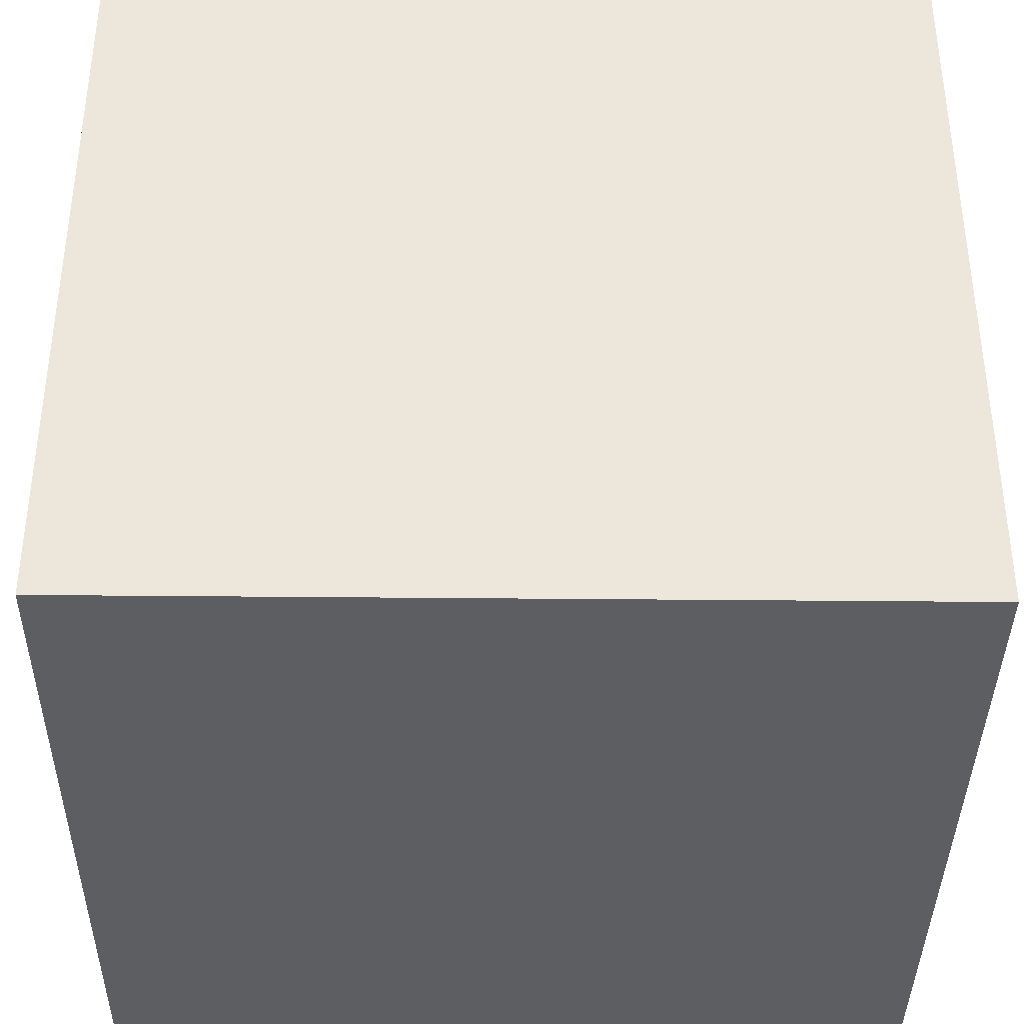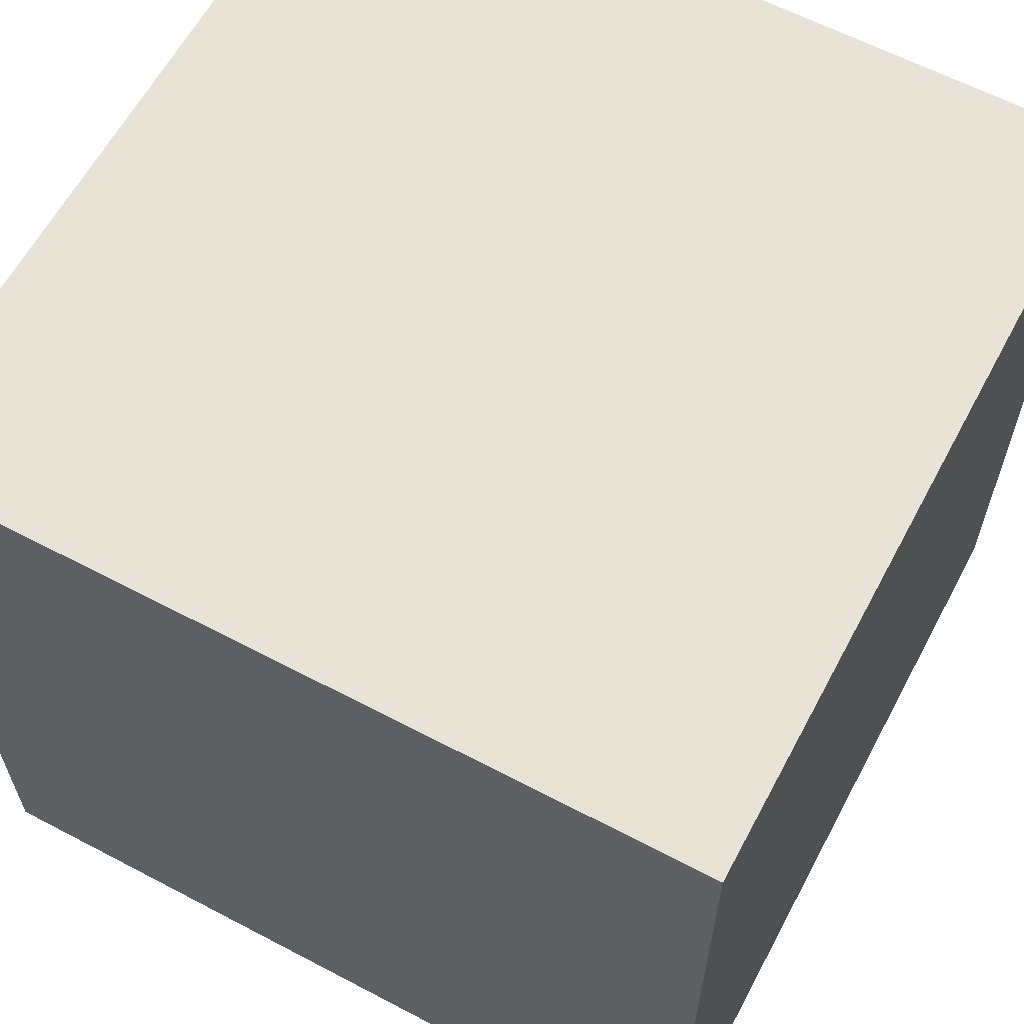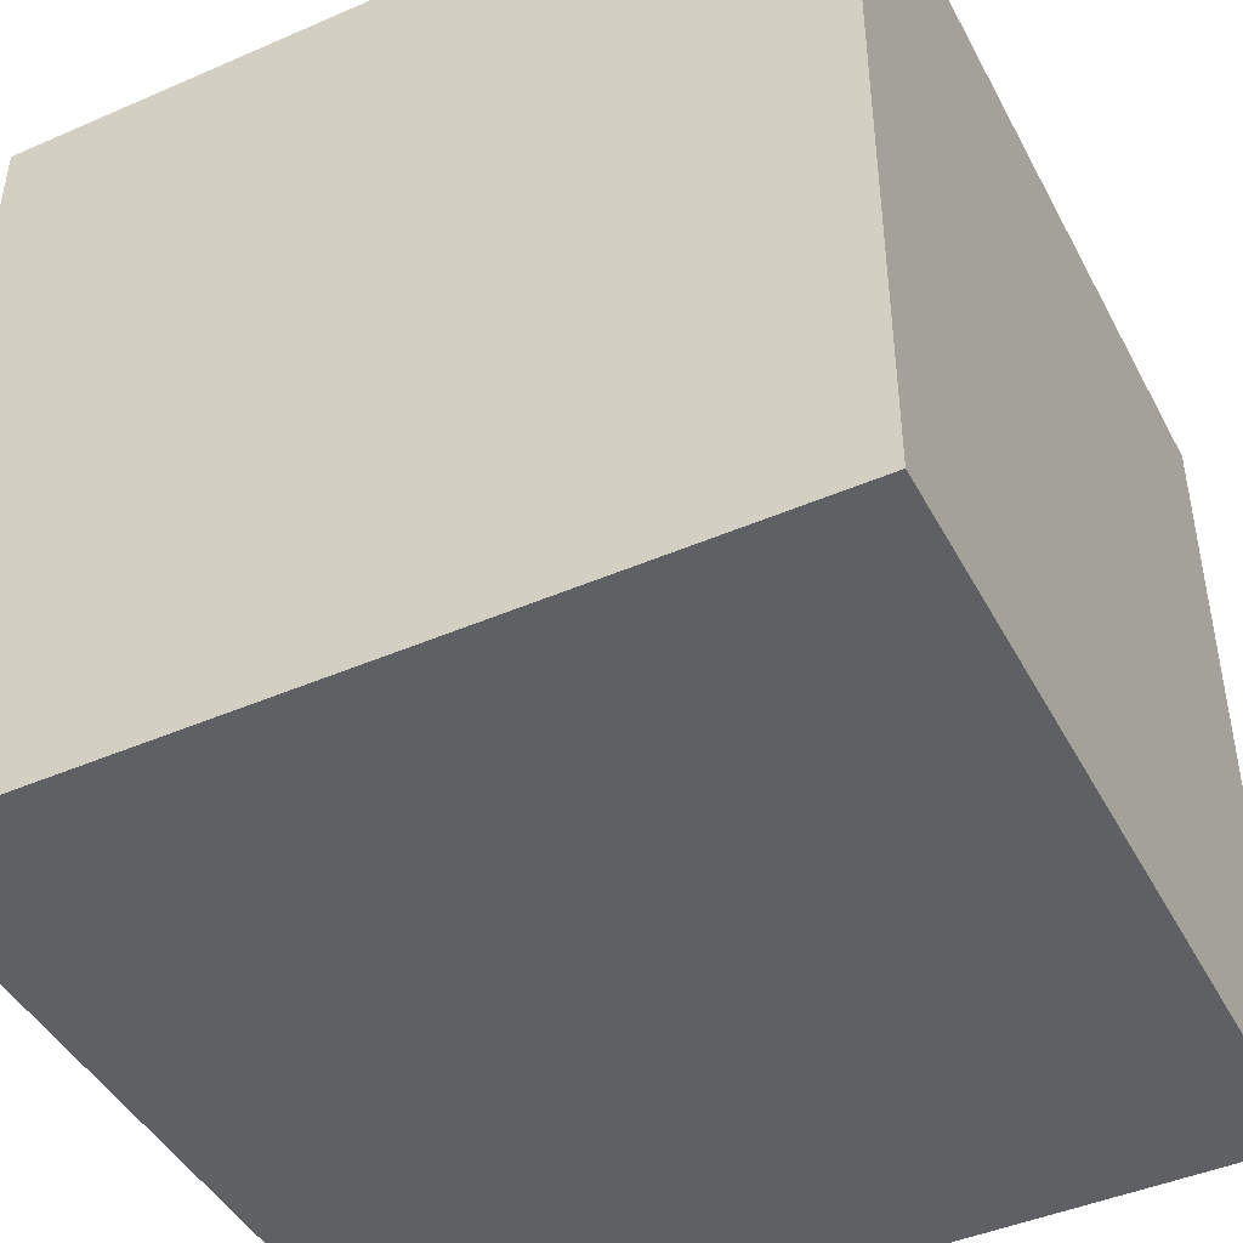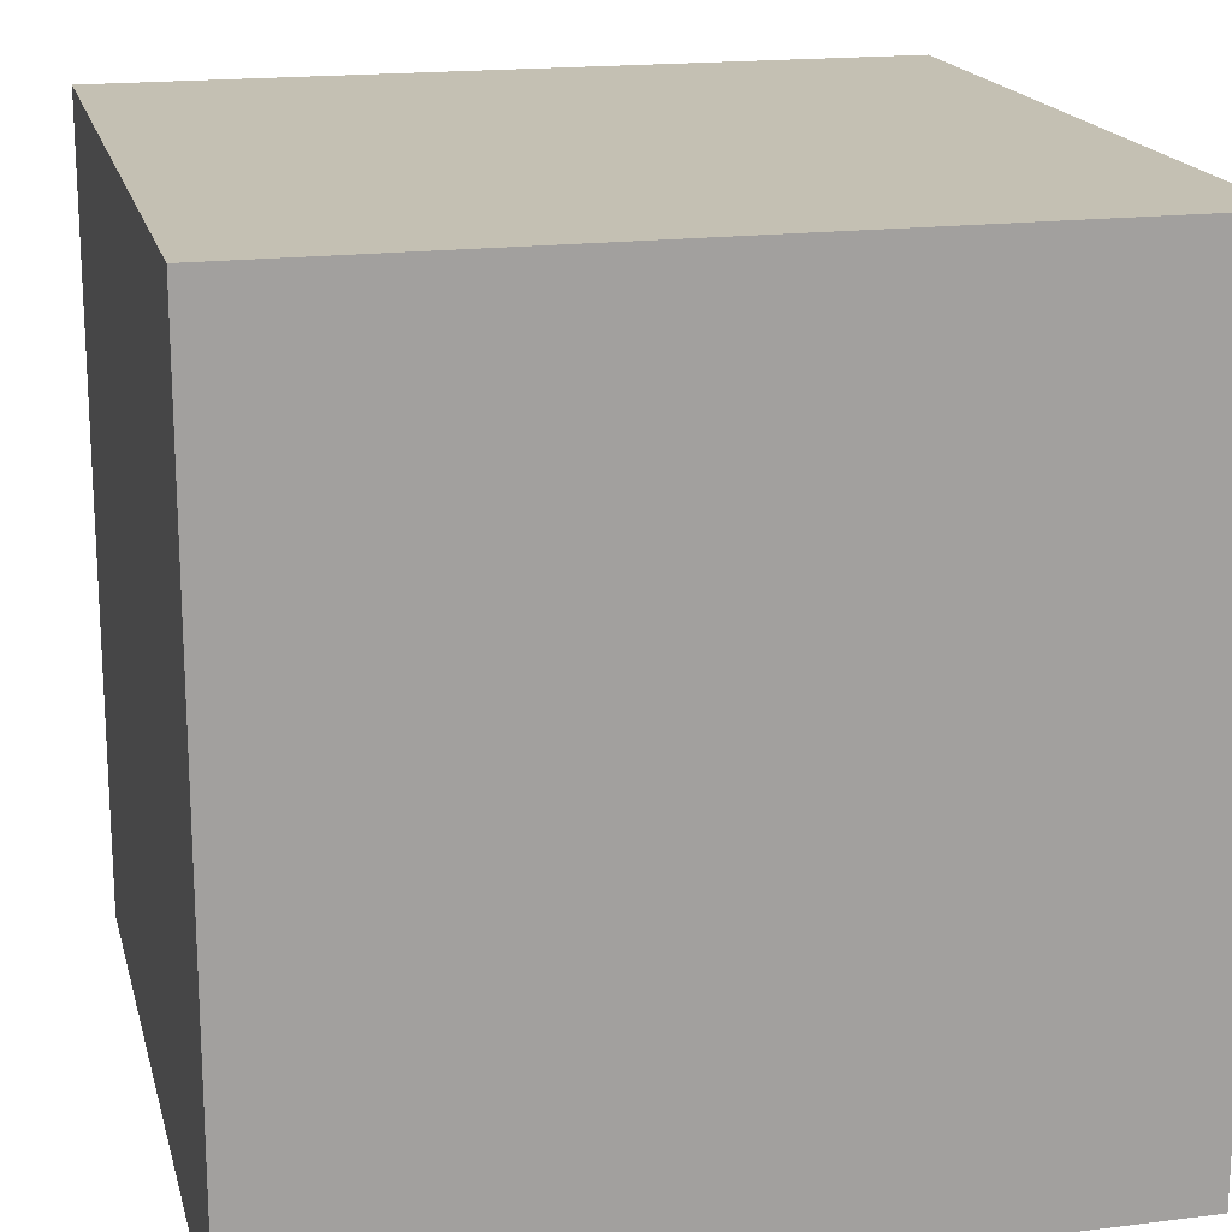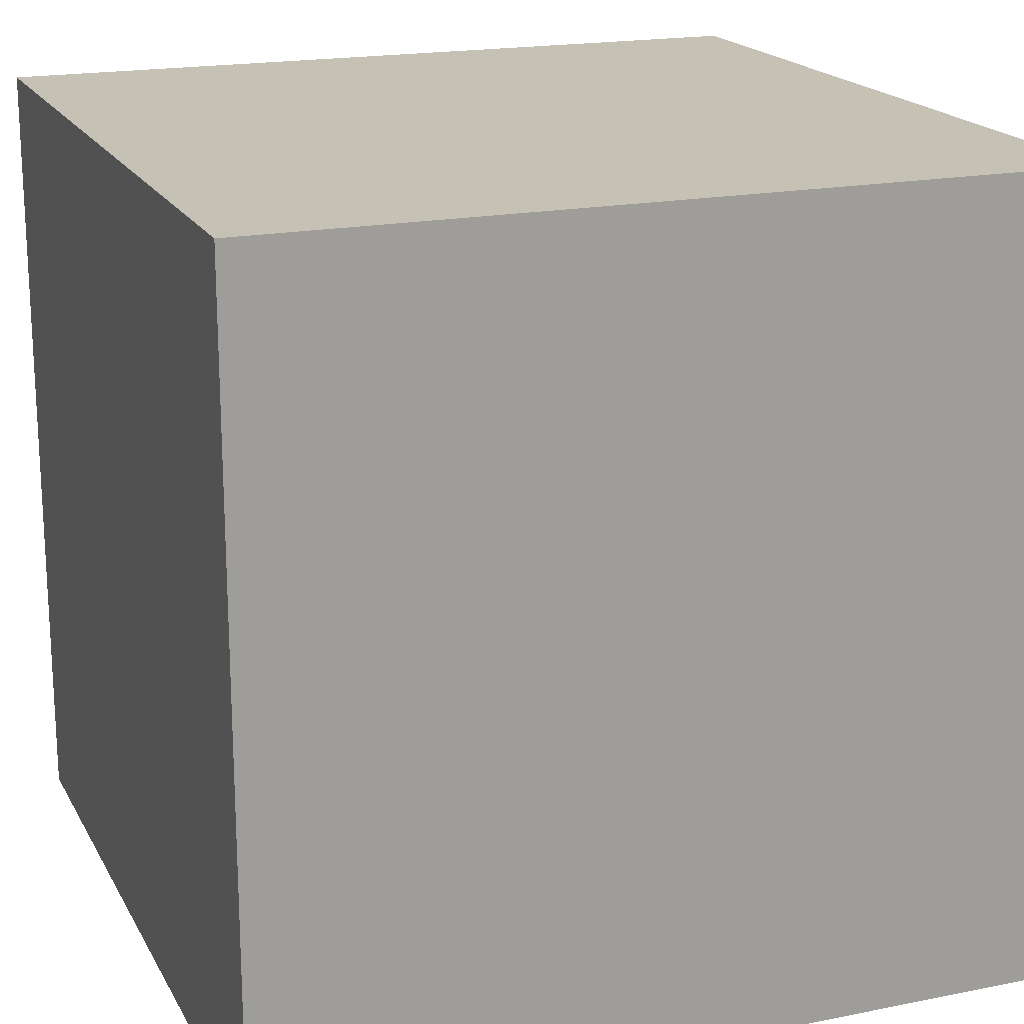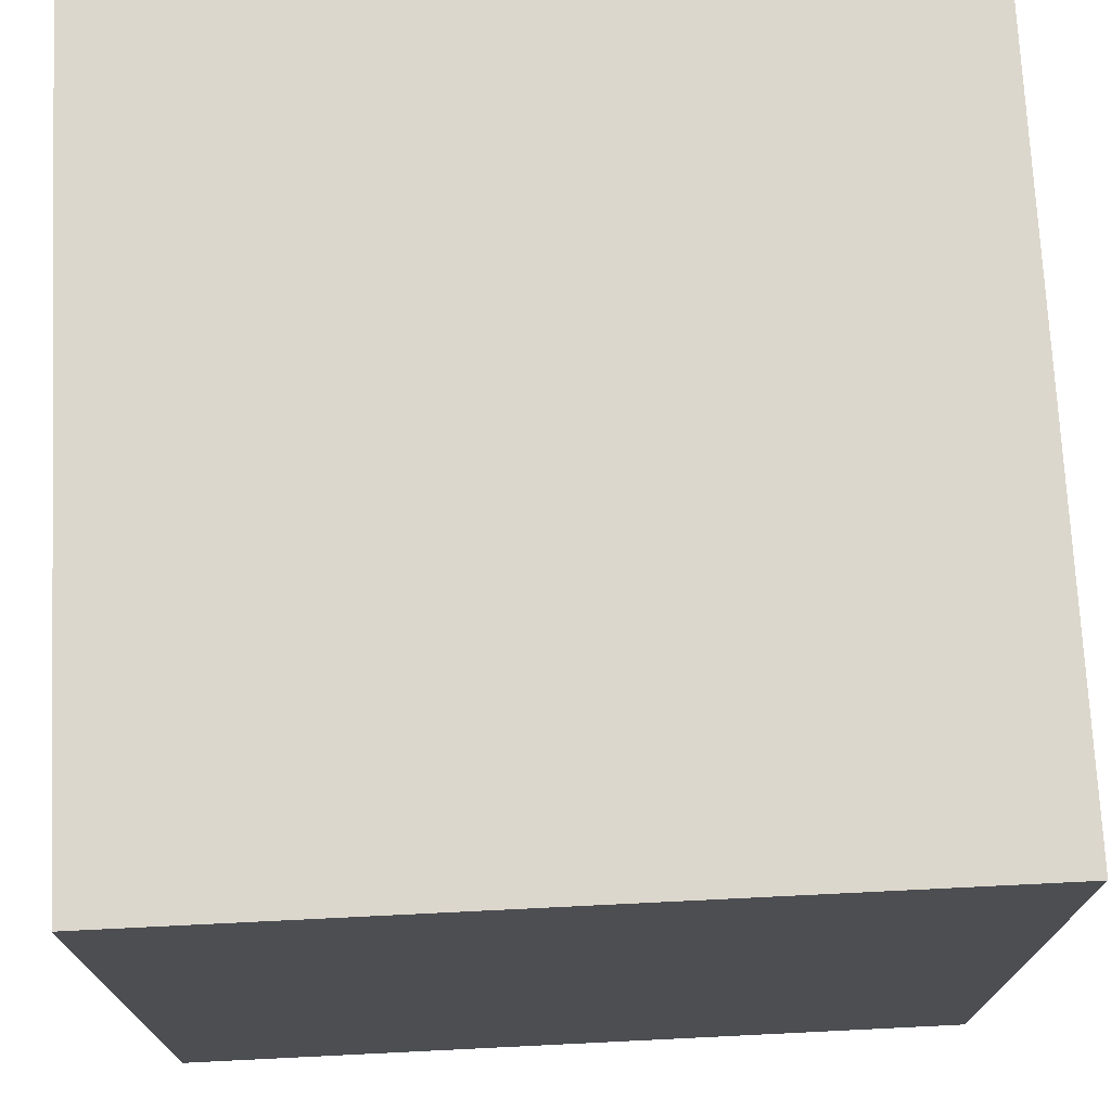
<metadata>
{"format":"obj","ext":"obj","renderer":"f3d","projection":"perspective","resolution":1024,"background":"white","views":[{"elev":-38.0,"azim":89.3,"up":"+Z"},{"elev":61.9,"azim":-61.9,"up":"+Z"},{"elev":-44.9,"azim":-63.3,"up":"+Y"},{"elev":18.0,"azim":-13.6,"up":"+Y"},{"elev":18.8,"azim":-110.9,"up":"+Z"},{"elev":73.0,"azim":-2.8,"up":"+Z"}]}
</metadata>
<code>
o Crate
v -0.5 0 0.5
v -0.5 0 -0.5
v 0.5 0 -0.5
v 0.5 0 0.5
v -0.5 1 0.5
v -0.5 1 -0.5
v 0.5 1 -0.5
v 0.5 1 0.5
f 2 3 4
f 8 7 6
f 1 5 6
f 2 6 7
f 7 8 4
f 1 4 8
f 1 2 4
f 5 8 6
f 2 1 6
f 3 2 7
f 3 7 4
f 5 1 8

</code>
